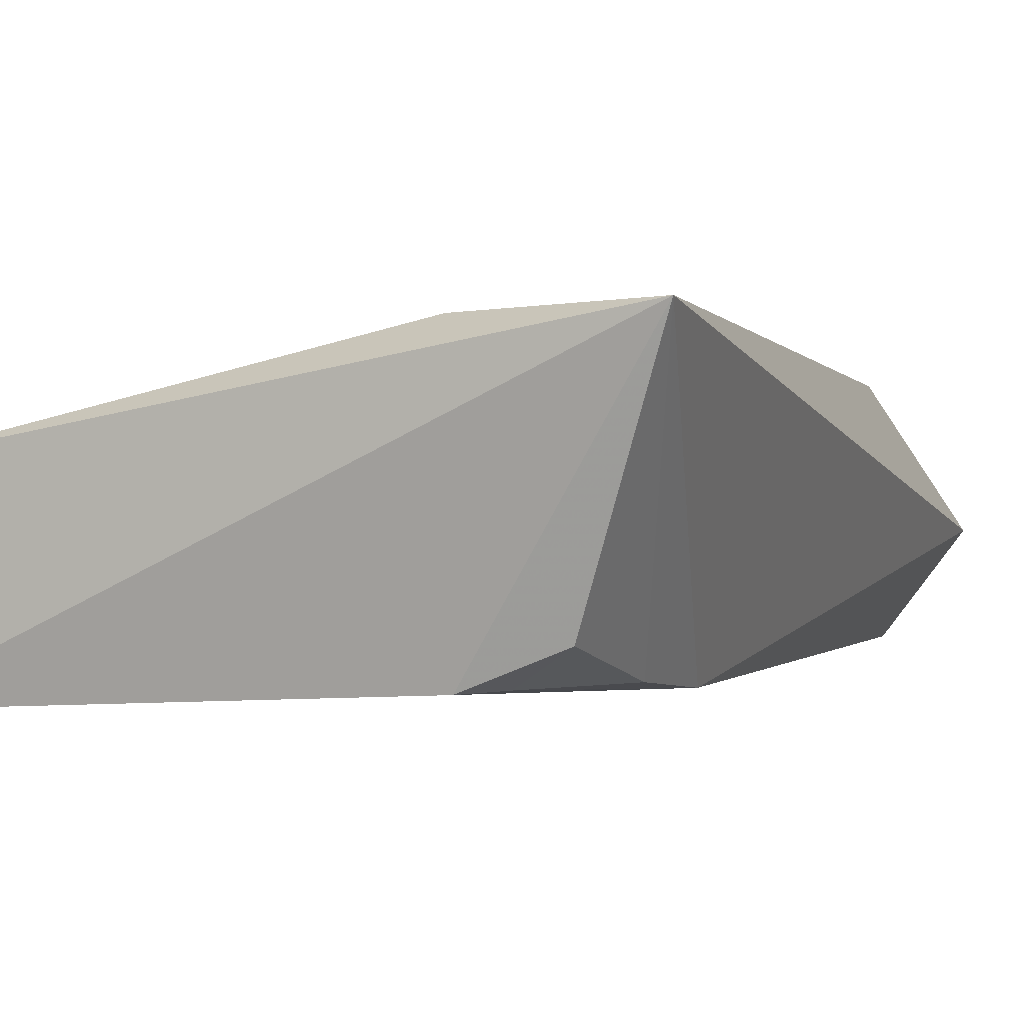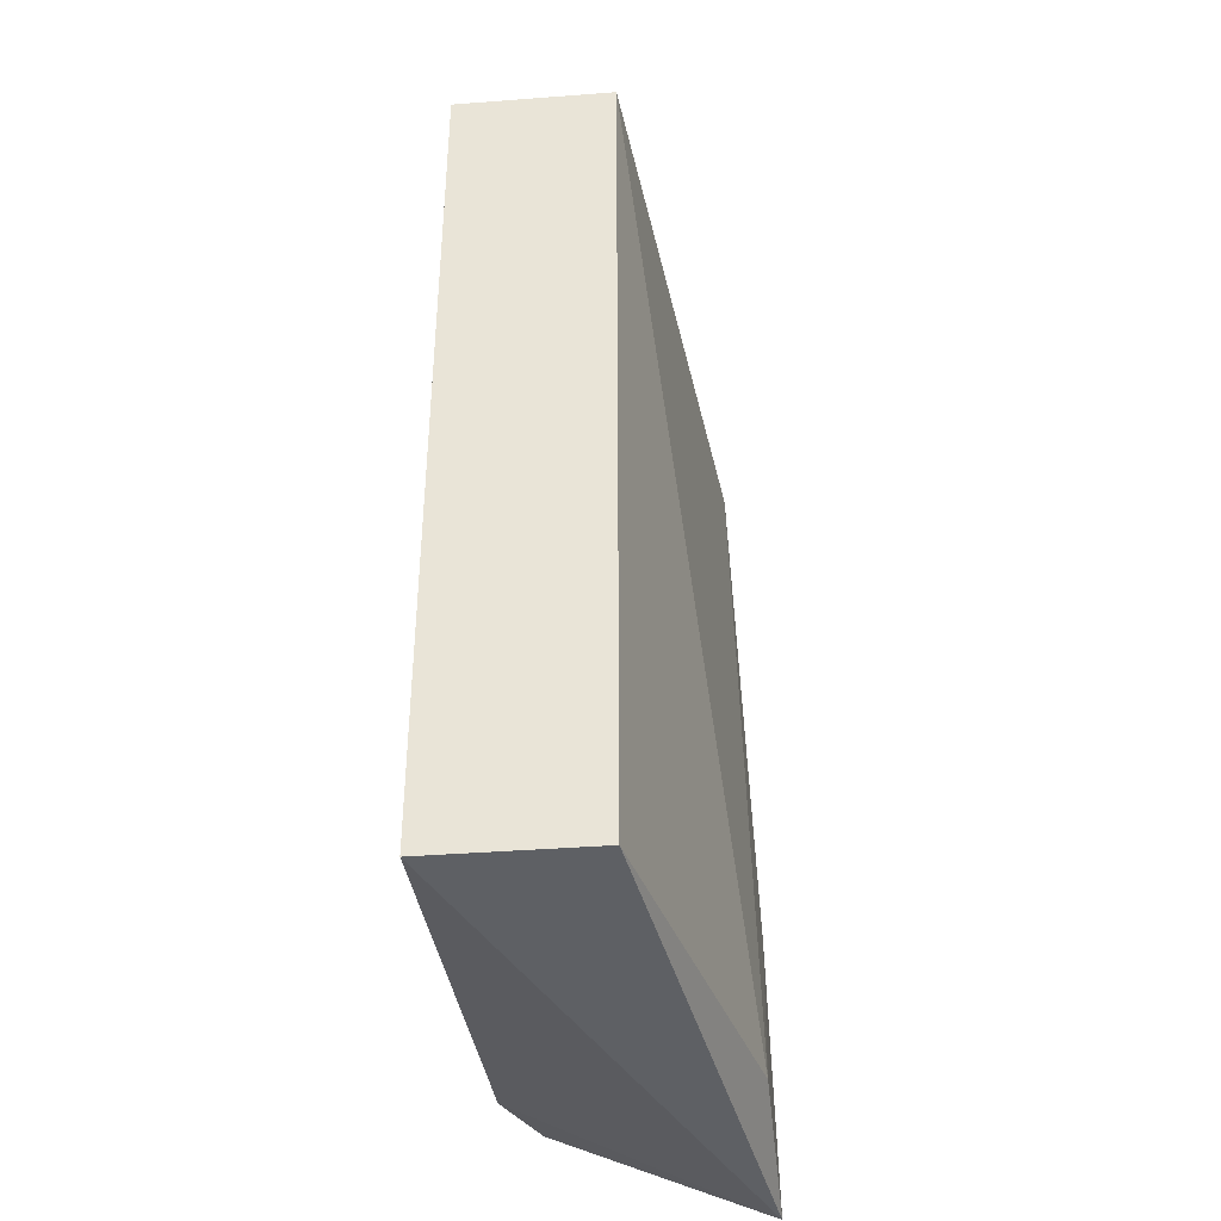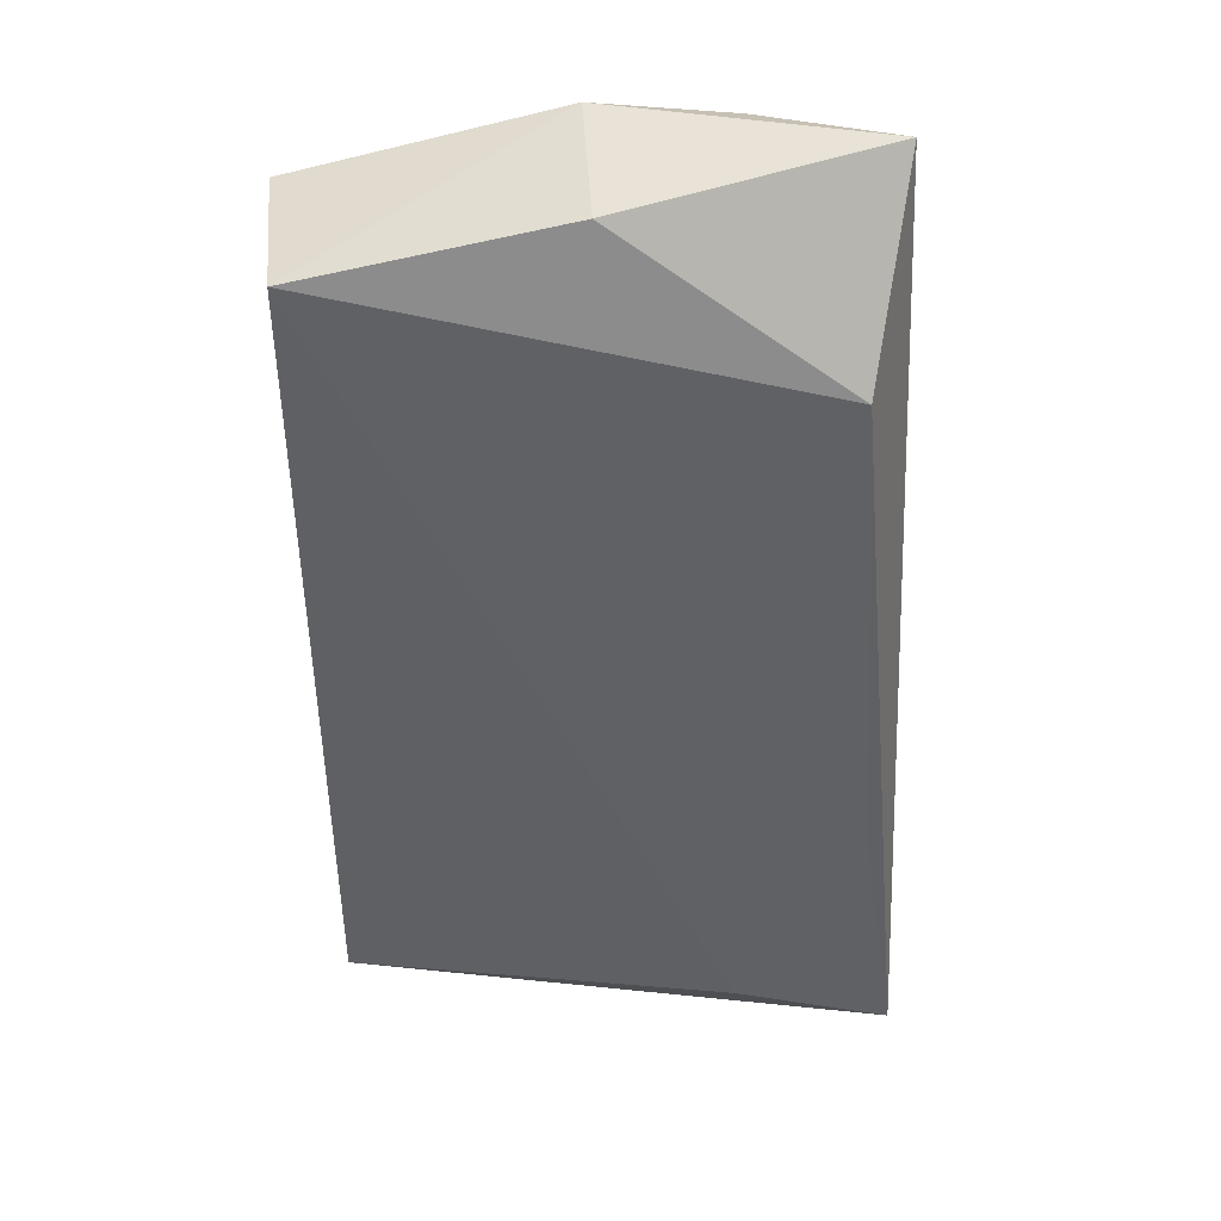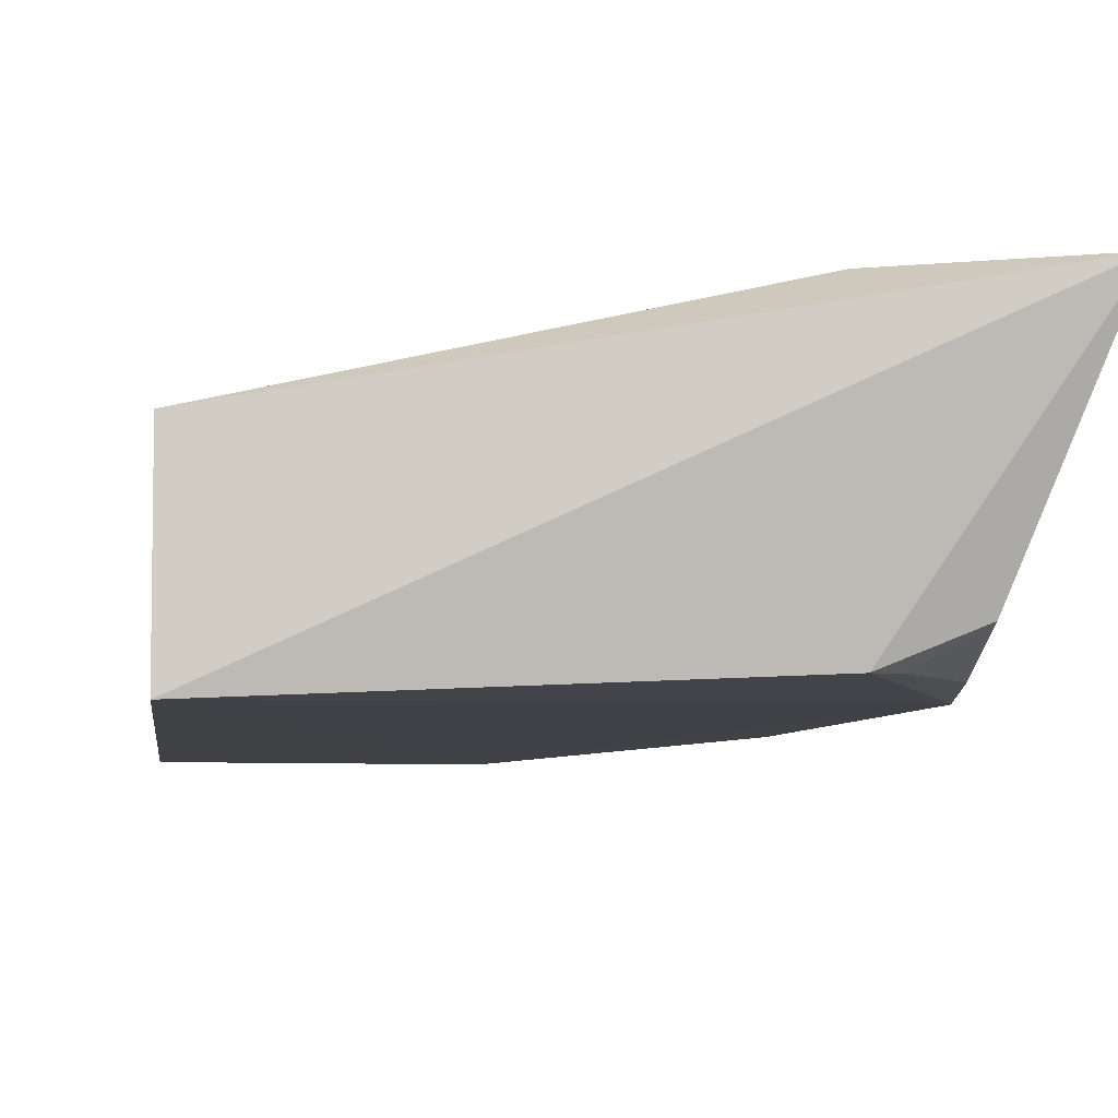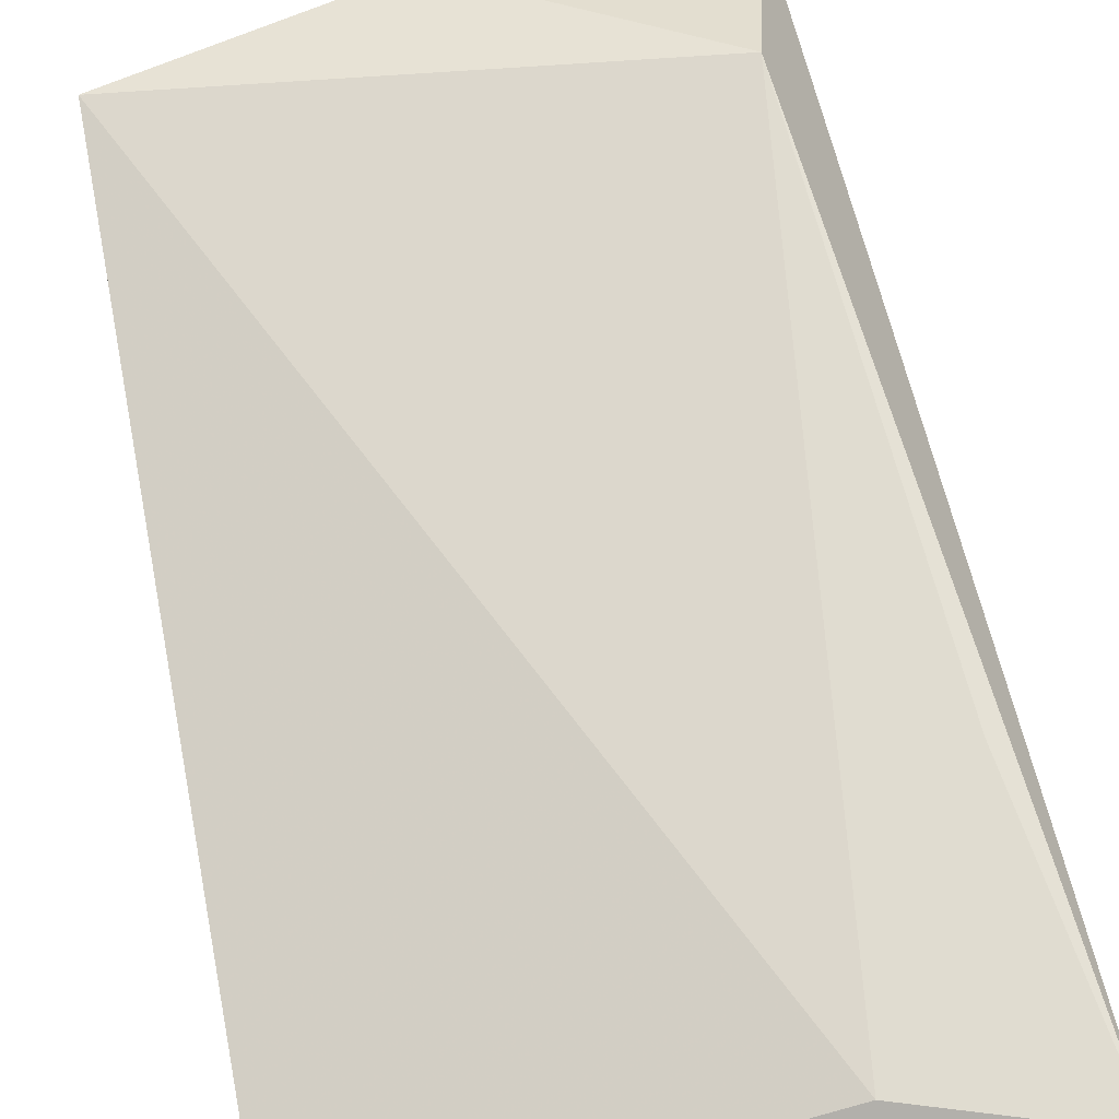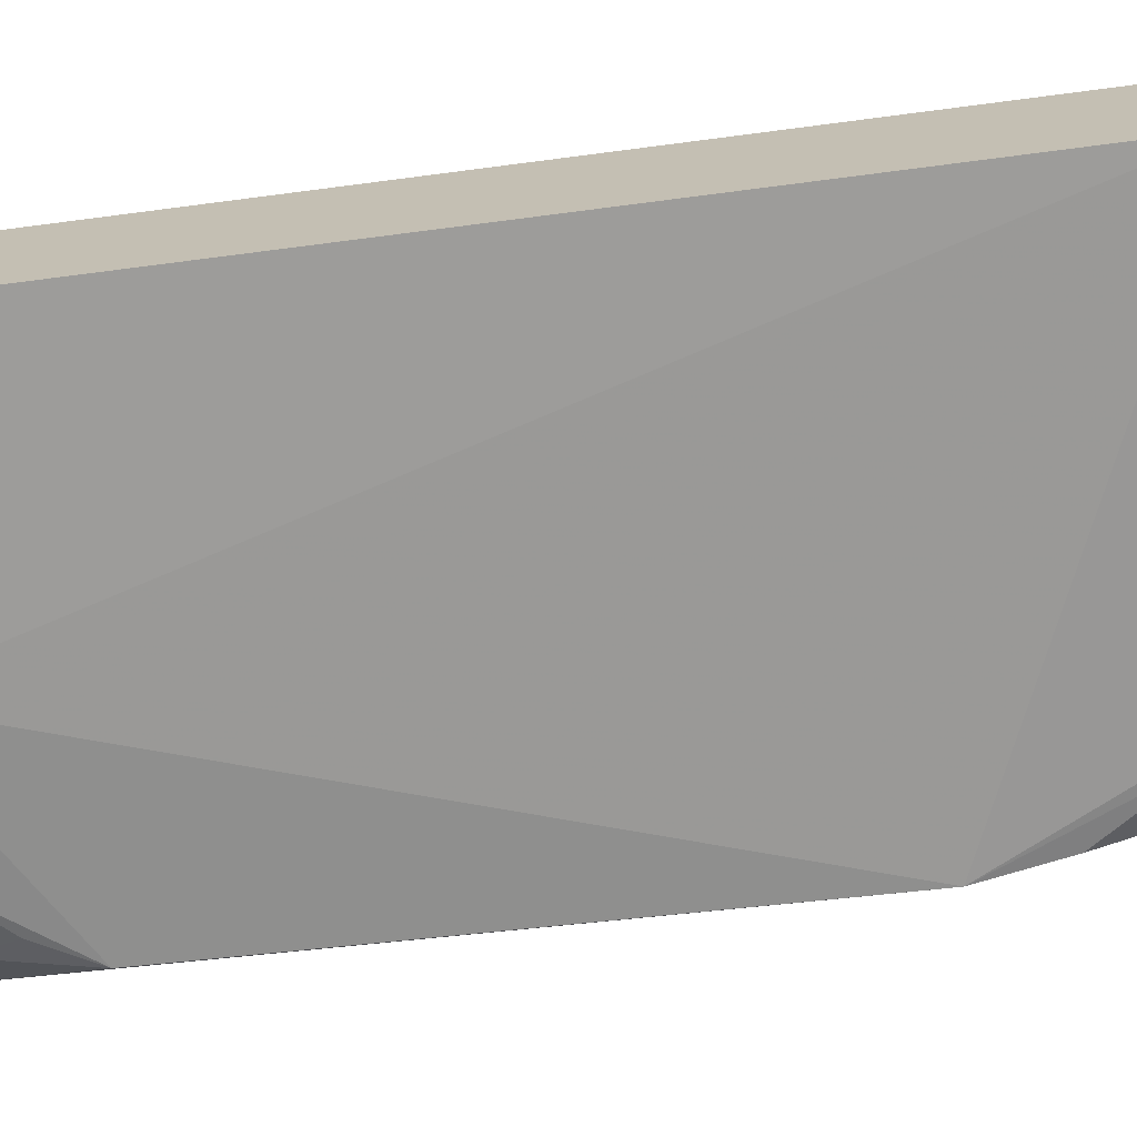
<metadata>
{"format":"obj","ext":"obj","renderer":"f3d","projection":"perspective","resolution":1024,"background":"white","views":[{"elev":0.3,"azim":20.3,"up":"+Z"},{"elev":-39.4,"azim":-84.6,"up":"+Y"},{"elev":43.2,"azim":-5.4,"up":"+Y"},{"elev":-6.0,"azim":-6.8,"up":"+Z"},{"elev":69.8,"azim":-10.9,"up":"+Z"},{"elev":-70.4,"azim":-82.6,"up":"+Z"}]}
</metadata>
<code>
v 0.2924 -0.2543 -0.1047
v 0.2525 -0.2277 -0.21
v 0.278 0.2421 -0.1794
v 0.1408 0.23 -0.1505
v 0.007579 -0.2362 -0.1532
v 0.007603 0.2033 -0.235
v 0.255 0.1528 -0.1164
v 0.2626 -0.1292 -0.2286
v 0.007602 -0.2362 -0.2353
v 0.1437 0.2333 -0.2342
v 0.007581 0.2033 -0.1536
v 0.2572 -0.1716 -0.2243
v 0.2136 -0.2308 -0.2257
v 0.2574 0.1691 -0.2248
v 0.2096 -0.2273 -0.1065
v 0.2277 -0.2163 -0.2249
v 0.2138 0.2284 -0.2264
v 0.2719 -0.1172 -0.1071
v 0.253 0.2255 -0.2107
v 0.2425 0.1983 -0.2238
f 7 1 3
f 7 3 4
f 8 3 1
f 9 1 5
f 9 5 6
f 10 4 3
f 10 9 6
f 10 8 9
f 11 6 5
f 11 10 6
f 11 4 10
f 11 7 4
f 12 8 1
f 12 1 2
f 13 2 1
f 13 1 9
f 13 9 8
f 14 3 8
f 14 8 10
f 15 11 5
f 15 5 1
f 15 7 11
f 16 12 2
f 16 2 13
f 16 13 8
f 16 8 12
f 17 14 10
f 17 10 3
f 18 15 1
f 18 1 7
f 18 7 15
f 19 17 3
f 19 3 14
f 20 19 14
f 20 14 17
f 20 17 19

</code>
